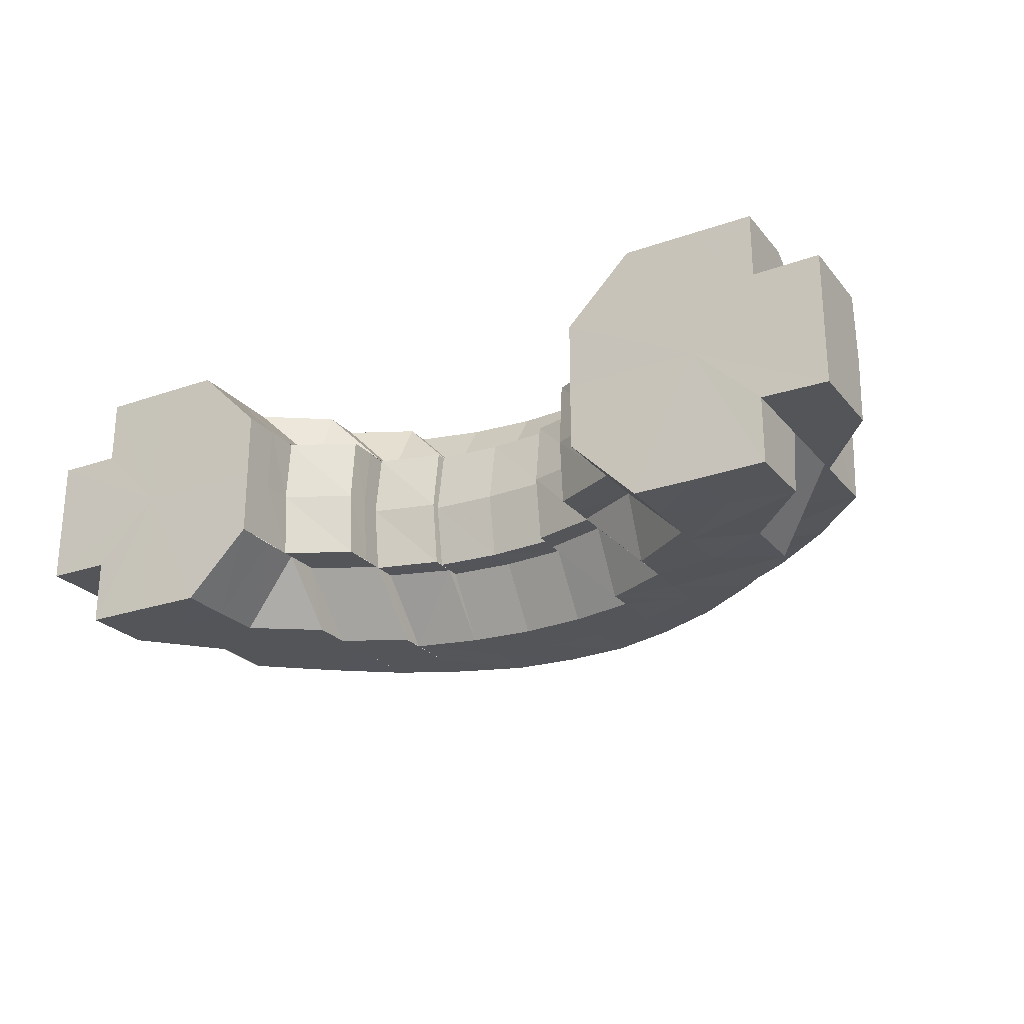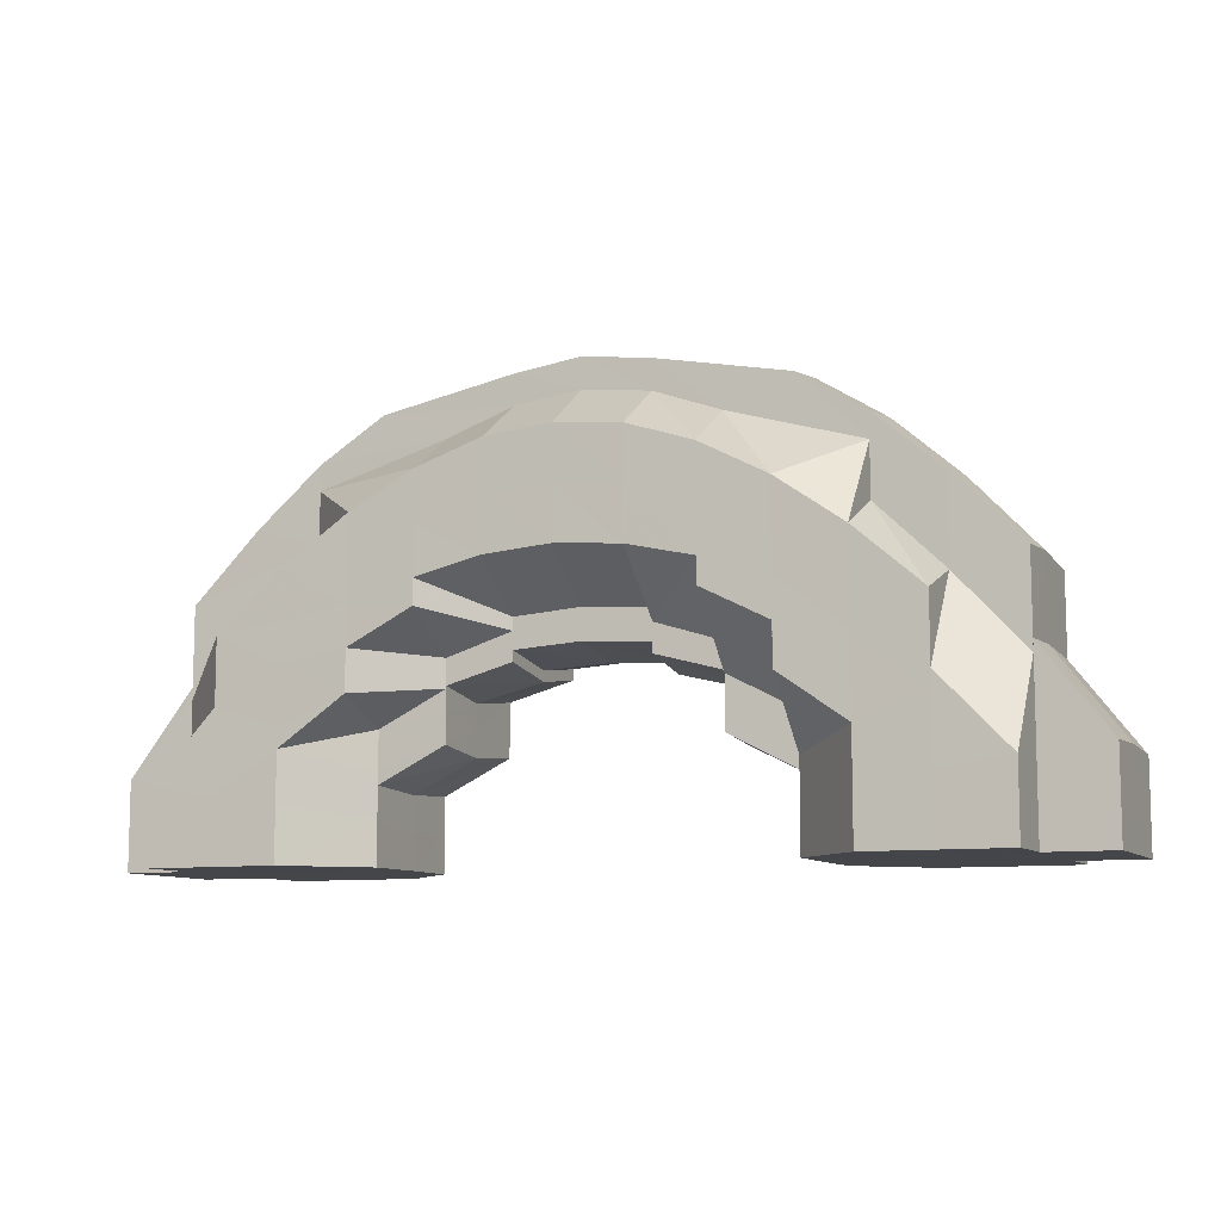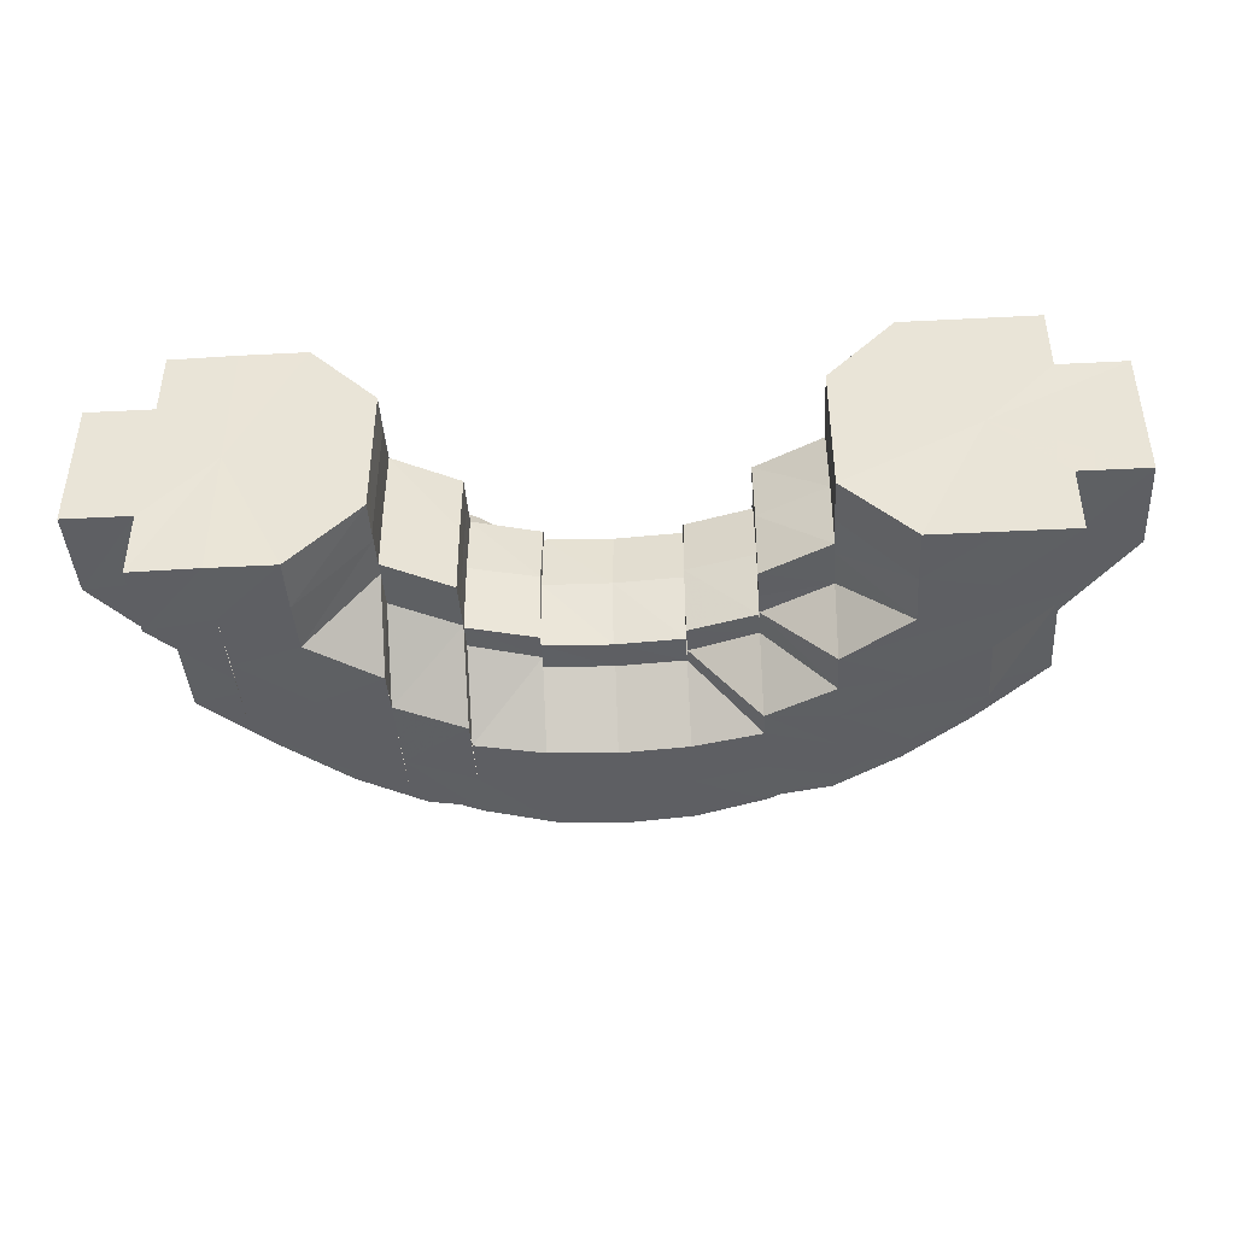
<metadata>
{"format":"obj","ext":"obj","renderer":"f3d","projection":"perspective","resolution":1024,"background":"white","views":[{"elev":-24.5,"azim":-150.1,"up":"+Y"},{"elev":-9.4,"azim":22.9,"up":"+Z"},{"elev":-41.9,"azim":-176.2,"up":"+Y"}]}
</metadata>
<code>
o 11997
v 2205 1880 21.28
v 2205 1880 21.3
v 2205 1880 21.28
v 2205 1880 21.28
v 2205 1880 21.3
v 2205 1880 21.31
v 2205 1880 21.3
v 2205 1880 21.28
v 2205 1880 21.3
v 2205 1880 21.28
v 2205 1880 21.31
v 2205 1880 21.31
v 2205 1880 21.32
v 2205 1880 21.31
v 2205 1880 21.3
v 2205 1880 21.3
v 2205 1880 21.28
v 2205 1880 21.33
v 2205 1880 21.32
v 2205 1880 21.31
v 2205 1880 21.32
v 2205 1880 21.32
v 2205 1880 21.33
v 2205 1880 21.34
v 2205 1880 21.33
v 2205 1880 21.33
v 2205 1880 21.32
v 2205 1880 21.35
v 2205 1880 21.34
v 2205 1880 21.34
v 2205 1880 21.33
v 2205 1880 21.34
v 2205 1880 21.35
v 2205 1880 21.35
v 2205 1880 21.35
v 2205 1880 21.34
v 2205 1880 21.35
v 2205 1880 21.35
v 2205 1880 21.35
v 2205 1880 21.35
v 2205 1880 21.35
v 2205 1880 21.35
v 2205 1880 21.35
v 2205 1880 21.35
v 2205 1880 21.35
v 2205 1880 21.35
v 2205 1880 21.35
v 2205 1880 21.35
v 2205 1880 21.35
v 2205 1880 21.35
v 2205 1880 21.35
v 2205 1880 21.35
v 2205 1880 21.34
v 2205 1880 21.35
v 2205 1880 21.35
v 2205 1880 21.35
v 2205 1880 21.35
v 2205 1880 21.33
v 2205 1880 21.34
v 2205 1880 21.34
v 2205 1880 21.34
v 2205 1880 21.35
v 2205 1880 21.32
v 2205 1880 21.33
v 2205 1880 21.33
v 2205 1880 21.34
v 2205 1880 21.33
v 2205 1880 21.32
v 2205 1880 21.32
v 2205 1880 21.33
v 2205 1880 21.32
v 2205 1880 21.31
v 2205 1880 21.31
v 2205 1880 21.31
v 2205 1880 21.32
v 2205 1880 21.31
v 2205 1880 21.3
v 2205 1880 21.3
v 2205 1880 21.3
v 2205 1880 21.28
v 2205 1880 21.28
v 2205 1880 21.31
v 2205 1880 21.3
v 2205 1880 21.28
v 2205 1880 21.28
v 2205 1880 21.3
v 2205 1880 21.28
v 2205 1880 21.3
v 2205 1880 21.28
v 2205 1880 21.28
v 2205 1880 21.3
v 2205 1880 21.3
v 2205 1880 21.31
v 2205 1880 21.28
v 2205 1880 21.29
v 2205 1880 21.28
v 2205 1880 21.3
v 2205 1880 21.28
v 2205 1880 21.28
v 2205 1880 21.29
v 2205 1880 21.28
v 2205 1880 21.29
v 2205 1880 21.28
v 2205 1880 21.29
v 2205 1880 21.28
v 2205 1880 21.28
v 2205 1880 21.29
v 2205 1880 21.28
v 2205 1880 21.29
v 2205 1880 21.28
v 2205 1880 21.29
v 2205 1880 21.29
v 2205 1880 21.29
v 2205 1880 21.28
v 2205 1880 21.29
v 2205 1880 21.29
v 2205 1880 21.3
v 2205 1880 21.3
v 2205 1880 21.3
v 2205 1880 21.3
v 2205 1880 21.3
v 2205 1880 21.29
v 2205 1880 21.3
v 2205 1880 21.3
v 2205 1880 21.3
v 2205 1880 21.31
v 2205 1880 21.31
v 2205 1880 21.3
v 2205 1880 21.31
v 2205 1880 21.31
v 2205 1880 21.31
v 2205 1880 21.31
v 2205 1880 21.31
v 2205 1880 21.31
v 2205 1880 21.31
v 2205 1880 21.31
v 2205 1880 21.31
v 2205 1880 21.31
v 2205 1880 21.31
v 2205 1880 21.31
v 2205 1880 21.31
v 2205 1880 21.32
v 2205 1880 21.32
v 2205 1880 21.32
v 2205 1880 21.31
v 2205 1880 21.31
v 2205 1880 21.32
v 2205 1880 21.32
v 2205 1880 21.31
v 2205 1880 21.32
v 2205 1880 21.31
v 2205 1880 21.31
v 2205 1880 21.32
v 2205 1880 21.31
v 2205 1880 21.31
v 2205 1880 21.32
v 2205 1880 21.31
v 2205 1880 21.31
v 2205 1880 21.31
v 2205 1880 21.31
v 2205 1880 21.31
v 2205 1880 21.31
v 2205 1880 21.31
v 2205 1880 21.31
v 2205 1880 21.31
v 2205 1880 21.31
v 2205 1880 21.31
v 2205 1880 21.31
v 2205 1880 21.31
v 2205 1880 21.31
v 2205 1880 21.31
v 2205 1880 21.31
v 2205 1880 21.31
v 2205 1880 21.31
v 2205 1880 21.31
v 2205 1880 21.31
v 2205 1880 21.31
v 2205 1880 21.31
v 2205 1880 21.31
v 2205 1880 21.3
v 2205 1880 21.31
v 2205 1880 21.31
v 2205 1880 21.3
v 2205 1880 21.31
v 2205 1880 21.3
v 2205 1880 21.3
v 2205 1880 21.3
v 2205 1880 21.3
v 2205 1880 21.29
v 2205 1880 21.3
v 2205 1880 21.3
v 2205 1880 21.29
v 2205 1880 21.29
v 2205 1880 21.29
v 2205 1880 21.29
v 2205 1880 21.3
v 2205 1880 21.29
v 2205 1880 21.28
v 2205 1880 21.29
v 2205 1880 21.29
v 2205 1880 21.28
v 2205 1880 21.28
v 2205 1880 21.28
v 2205 1880 21.28
v 2205 1880 21.29
v 2205 1880 21.28
v 2205 1880 21.28
v 2205 1880 21.29
v 2205 1880 21.29
v 2205 1880 21.28
v 2205 1880 21.28
v 2205 1880 21.3
v 2205 1880 21.29
v 2205 1880 21.3
v 2205 1880 21.29
v 2205 1880 21.28
v 2205 1880 21.28
v 2205 1880 21.29
v 2205 1880 21.28
v 2205 1880 21.3
v 2205 1880 21.3
v 2205 1880 21.3
v 2205 1880 21.3
v 2205 1880 21.3
v 2205 1880 21.29
v 2205 1880 21.3
v 2205 1880 21.28
v 2205 1880 21.31
v 2205 1880 21.31
v 2205 1880 21.31
v 2205 1880 21.31
v 2205 1880 21.3
v 2205 1880 21.32
v 2205 1880 21.32
v 2205 1880 21.32
v 2205 1880 21.33
v 2205 1880 21.31
v 2205 1880 21.32
v 2205 1880 21.33
v 2205 1880 21.33
v 2205 1880 21.34
v 2205 1880 21.33
v 2205 1880 21.32
v 2205 1880 21.34
v 2205 1880 21.33
v 2205 1880 21.34
v 2205 1880 21.32
v 2205 1880 21.31
v 2205 1880 21.32
v 2205 1880 21.34
v 2205 1880 21.35
v 2205 1880 21.34
v 2205 1880 21.35
v 2205 1880 21.34
v 2205 1880 21.35
v 2205 1880 21.33
v 2205 1880 21.33
v 2205 1880 21.32
v 2205 1880 21.32
v 2205 1880 21.31
v 2205 1880 21.31
v 2205 1880 21.3
v 2205 1880 21.3
v 2205 1880 21.28
v 2205 1880 21.29
v 2205 1880 21.3
v 2205 1880 21.28
v 2205 1880 21.28
v 2205 1880 21.28
v 2205 1880 21.3
v 2205 1880 21.28
v 2205 1880 21.31
v 2205 1880 21.3
v 2205 1880 21.29
v 2205 1880 21.28
v 2205 1880 21.31
v 2205 1880 21.29
v 2205 1880 21.3
v 2205 1880 21.29
v 2205 1880 21.28
v 2205 1880 21.32
v 2205 1880 21.31
v 2205 1880 21.28
v 2205 1880 21.28
v 2205 1880 21.29
v 2205 1880 21.32
v 2205 1880 21.33
v 2205 1880 21.33
v 2205 1880 21.34
v 2205 1880 21.32
v 2205 1880 21.34
v 2205 1880 21.35
v 2205 1880 21.31
v 2205 1880 21.3
v 2205 1880 21.32
v 2205 1880 21.33
v 2205 1880 21.31
v 2205 1880 21.34
v 2205 1880 21.35
v 2205 1880 21.34
v 2205 1880 21.32
v 2205 1880 21.35
v 2205 1880 21.35
v 2205 1880 21.34
v 2205 1880 21.33
v 2205 1880 21.32
v 2205 1880 21.31
v 2205 1880 21.33
v 2205 1880 21.31
v 2205 1880 21.31
v 2205 1880 21.3
v 2205 1880 21.3
v 2205 1880 21.29
v 2205 1880 21.3
v 2205 1880 21.32
v 2205 1880 21.31
v 2205 1880 21.31
v 2205 1880 21.31
v 2205 1880 21.32
v 2205 1880 21.31
v 2205 1880 21.32
v 2205 1880 21.33
v 2205 1880 21.32
v 2205 1880 21.34
v 2205 1880 21.32
v 2205 1880 21.32
v 2205 1880 21.35
v 2205 1880 21.35
v 2205 1880 21.35
v 2205 1880 21.35
v 2205 1880 21.34
v 2205 1880 21.34
v 2205 1880 21.34
v 2205 1880 21.33
v 2205 1880 21.34
v 2205 1880 21.34
v 2205 1880 21.33
v 2205 1880 21.33
v 2205 1880 21.33
v 2205 1880 21.33
v 2205 1880 21.32
v 2205 1880 21.32
v 2205 1880 21.32
v 2205 1880 21.32
v 2205 1880 21.32
v 2205 1880 21.31
v 2205 1880 21.32
v 2205 1880 21.32
v 2205 1880 21.31
v 2205 1880 21.31
v 2205 1880 21.3
v 2205 1880 21.3
v 2205 1880 21.3
v 2205 1880 21.28
v 2205 1880 21.29
v 2205 1880 21.3
v 2205 1880 21.28
v 2205 1880 21.3
v 2205 1880 21.28
v 2205 1880 21.28
v 2205 1880 21.3
v 2205 1880 21.29
v 2205 1880 21.28
v 2205 1880 21.28
v 2205 1880 21.28
v 2205 1880 21.29
v 2205 1880 21.29
v 2205 1880 21.28
v 2205 1880 21.29
v 2205 1880 21.29
v 2205 1880 21.28
v 2205 1880 21.3
v 2205 1880 21.3
v 2205 1880 21.29
v 2205 1880 21.3
v 2205 1880 21.3
v 2205 1880 21.3
v 2205 1880 21.3
v 2205 1880 21.3
v 2205 1880 21.31
v 2205 1880 21.31
v 2205 1880 21.31
v 2205 1880 21.31
v 2205 1880 21.31
v 2205 1880 21.32
v 2205 1880 21.31
v 2205 1880 21.31
v 2205 1880 21.31
v 2205 1880 21.32
v 2205 1880 21.31
v 2205 1880 21.31
v 2205 1880 21.32
v 2205 1880 21.31
v 2205 1880 21.32
v 2205 1880 21.28
v 2205 1880 21.3
v 2205 1880 21.28
v 2205 1880 21.28
v 2205 1880 21.3
v 2205 1880 21.29
v 2205 1880 21.28
v 2205 1880 21.28
v 2205 1880 21.3
v 2205 1880 21.28
v 2205 1880 21.32
v 2205 1880 21.32
v 2205 1880 21.31
v 2205 1880 21.35
v 2205 1880 21.35
v 2205 1880 21.34
v 2205 1880 21.35
v 2205 1880 21.35
v 2205 1880 21.33
v 2205 1880 21.34
v 2205 1880 21.32
v 2205 1880 21.32
v 2205 1880 21.31
v 2205 1880 21.31
v 2205 1880 21.31
v 2205 1880 21.31
v 2205 1880 21.31
v 2205 1880 21.31
v 2205 1880 21.33
v 2205 1880 21.3
v 2205 1880 21.31
v 2205 1880 21.3
v 2205 1880 21.29
v 2205 1880 21.3
v 2205 1880 21.3
v 2205 1880 21.29
v 2205 1880 21.28
v 2205 1880 21.31
v 2205 1880 21.32
v 2205 1880 21.32
v 2205 1880 21.31
v 2205 1880 21.3
v 2205 1880 21.3
v 2205 1880 21.31
v 2205 1880 21.3
v 2205 1880 21.29
v 2205 1880 21.28
v 2205 1880 21.31
v 2205 1880 21.32
v 2205 1880 21.31
v 2205 1880 21.3
v 2205 1880 21.32
v 2205 1880 21.33
v 2205 1880 21.33
v 2205 1880 21.34
v 2205 1880 21.34
v 2205 1880 21.35
v 2205 1880 21.34
v 2205 1880 21.32
v 2205 1880 21.31
v 2205 1880 21.32
v 2205 1880 21.28
v 2205 1880 21.28
v 2205 1880 21.28
v 2205 1880 21.28
v 2205 1880 21.28
v 2205 1880 21.28
v 2205 1880 21.28
v 2205 1880 21.28
v 2205 1880 21.28
v 2205 1880 21.28
v 2205 1880 21.28
v 2205 1880 21.28
v 2205 1880 21.28
v 2205 1880 21.28
v 2205 1880 21.28
f 1 2 3
f 4 5 1
f 5 6 2
f 2 7 8
f 9 2 10
f 11 12 7
f 6 13 11
f 14 11 2
f 2 11 15
f 15 16 17
f 13 18 19
f 11 19 20
f 21 19 11
f 19 22 20
f 19 23 22
f 18 24 23
f 25 23 19
f 23 26 27
f 24 28 29
f 29 30 26
f 23 29 31
f 32 29 23
f 28 33 34
f 34 35 30
f 29 34 36
f 37 34 29
f 33 38 39
f 39 40 35
f 34 39 41
f 42 39 34
f 38 43 44
f 44 45 40
f 39 44 46
f 47 44 39
f 43 48 49
f 49 50 45
f 44 49 51
f 52 49 44
f 48 53 54
f 54 55 50
f 49 54 56
f 57 54 49
f 53 58 59
f 59 60 55
f 61 59 54
f 54 59 62
f 58 63 64
f 64 65 60
f 59 64 66
f 67 64 59
f 68 69 65
f 64 68 70
f 71 68 64
f 71 72 68
f 72 73 68
f 73 74 69
f 68 73 75
f 76 77 73
f 78 79 74
f 80 81 79
f 73 78 82
f 83 78 73
f 77 84 78
f 84 80 78
f 78 85 86
f 84 80 87
f 88 89 83
f 89 84 87
f 89 90 91
f 92 91 93
f 94 89 87
f 95 94 92
f 94 96 97
f 98 94 87
f 98 99 100
f 101 98 87
f 101 98 102
f 103 101 87
f 103 101 104
f 104 105 102
f 106 103 87
f 106 103 107
f 108 106 87
f 108 106 109
f 109 110 107
f 109 107 111
f 112 109 111
f 113 114 109
f 113 109 112
f 115 113 112
f 112 116 117
f 115 112 118
f 118 112 119
f 118 119 120
f 121 122 118
f 123 118 120
f 124 121 123
f 125 118 123
f 123 120 126
f 127 123 126
f 128 123 127
f 129 128 127
f 127 130 131
f 129 127 132
f 132 127 133
f 132 133 134
f 135 136 132
f 137 132 138
f 139 140 137
f 140 132 141
f 134 142 143
f 143 142 144
f 145 146 143
f 147 148 144
f 149 145 150
f 151 143 150
f 152 141 151
f 150 143 153
f 143 144 153
f 154 149 155
f 150 153 156
f 157 150 156
f 155 157 158
f 159 160 158
f 161 154 162
f 162 163 155
f 162 164 165
f 166 152 163
f 167 152 168
f 169 170 167
f 170 171 152
f 171 172 152
f 172 173 174
f 152 174 175
f 176 177 162
f 176 162 178
f 178 162 179
f 178 179 180
f 181 182 178
f 183 178 180
f 184 178 183
f 185 184 183
f 183 186 187
f 185 183 188
f 188 187 189
f 188 183 190
f 191 185 188
f 191 188 192
f 192 188 193
f 192 193 194
f 195 196 192
f 197 192 194
f 197 194 198
f 199 192 197
f 200 199 197
f 200 197 201
f 202 197 203
f 204 200 202
f 203 205 206
f 207 208 204
f 205 209 210
f 206 209 211
f 205 212 209
f 213 214 212
f 211 215 216
f 209 215 217
f 215 218 219
f 212 220 209
f 209 220 215
f 212 221 220
f 190 221 212
f 214 222 221
f 223 224 218
f 220 223 215
f 215 223 225
f 225 226 227
f 220 228 223
f 221 228 220
f 221 229 228
f 180 229 221
f 228 230 223
f 229 231 228
f 228 231 230
f 229 158 231
f 223 230 232
f 158 233 231
f 158 157 233
f 157 156 233
f 231 233 234
f 231 234 230
f 233 156 235
f 233 235 234
f 156 236 235
f 156 153 236
f 230 234 237
f 230 237 232
f 234 235 238
f 234 238 237
f 235 236 239
f 235 239 238
f 153 240 236
f 153 144 240
f 236 241 239
f 236 240 241
f 144 242 240
f 144 243 242
f 240 244 241
f 240 242 244
f 243 245 242
f 242 246 244
f 242 245 246
f 243 247 245
f 248 247 249
f 241 244 250
f 244 246 251
f 244 251 250
f 250 251 37
f 241 250 252
f 252 250 32
f 239 241 252
f 250 253 254
f 251 255 253
f 252 254 256
f 239 252 257
f 257 252 25
f 257 256 258
f 238 239 257
f 238 257 259
f 259 257 21
f 259 258 260
f 237 238 259
f 237 259 261
f 261 259 14
f 232 237 261
f 261 260 262
f 232 261 263
f 263 262 264
f 263 261 9
f 265 266 263
f 267 265 268
f 269 270 271
f 270 272 273
f 273 274 275
f 273 276 277
f 276 278 277
f 277 278 279
f 277 279 280
f 276 281 278
f 22 281 276
f 281 282 278
f 283 279 207
f 284 285 283
f 286 287 281
f 281 288 282
f 31 288 281
f 287 289 288
f 288 290 282
f 288 291 290
f 289 292 291
f 282 290 293
f 282 293 294
f 290 295 293
f 290 296 295
f 291 296 290
f 293 295 297
f 291 298 296
f 41 298 291
f 292 299 298
f 298 300 296
f 296 300 301
f 298 302 300
f 46 302 298
f 299 303 302
f 302 304 300
f 300 305 301
f 300 304 305
f 301 305 306
f 301 306 307
f 304 308 305
f 307 306 309
f 306 310 309
f 307 309 311
f 311 309 191
f 297 307 311
f 311 312 313
f 297 311 314
f 306 315 310
f 305 308 315
f 315 316 310
f 310 316 184
f 316 317 318
f 315 319 320
f 308 321 315
f 308 322 321
f 322 323 321
f 324 322 308
f 304 324 308
f 325 323 326
f 327 324 304
f 302 327 304
f 51 327 302
f 303 328 327
f 327 329 324
f 56 329 327
f 328 330 329
f 329 331 324
f 324 331 322
f 329 332 331
f 62 332 329
f 330 333 332
f 331 334 322
f 322 334 323
f 332 335 331
f 331 335 334
f 332 336 335
f 66 336 332
f 333 337 336
f 336 338 335
f 335 339 334
f 335 338 339
f 336 340 338
f 70 340 336
f 337 341 340
f 334 339 342
f 334 342 323
f 338 343 339
f 340 344 338
f 338 344 343
f 340 345 344
f 75 345 340
f 341 346 345
f 339 343 347
f 339 347 342
f 344 348 343
f 345 349 344
f 344 349 348
f 345 350 349
f 82 350 345
f 346 351 350
f 350 352 349
f 350 353 352
f 86 353 350
f 351 354 353
f 353 355 356
f 354 357 358
f 359 360 355
f 361 359 362
f 354 359 87
f 80 354 87
f 359 363 87
f 363 364 87
f 364 365 87
f 365 108 87
f 365 108 366
f 364 365 367
f 367 368 366
f 363 364 369
f 370 363 369
f 369 371 367
f 367 366 372
f 369 367 373
f 373 367 372
f 372 374 375
f 376 369 373
f 377 370 376
f 362 369 376
f 378 375 379
f 373 372 378
f 378 372 125
f 376 373 380
f 380 373 378
f 380 378 381
f 381 378 128
f 382 376 380
f 352 376 382
f 349 352 382
f 349 382 348
f 382 380 383
f 383 380 381
f 348 382 383
f 383 381 384
f 348 383 385
f 385 383 384
f 343 348 385
f 343 385 347
f 385 384 386
f 347 385 386
f 386 384 140
f 384 387 388
f 347 386 389
f 342 347 389
f 389 390 391
f 342 389 392
f 392 391 393
f 392 389 166
f 323 342 392
f 323 392 394
f 394 392 177
f 395 396 397
f 279 208 398
f 279 294 208
f 294 399 208
f 294 293 399
f 293 297 399
f 399 297 314
f 399 314 400
f 208 399 400
f 208 400 401
f 402 403 404
f 405 406 407
f 246 408 251
f 251 408 42
f 408 409 255
f 246 410 408
f 245 410 246
f 410 411 408
f 408 411 47
f 411 412 409
f 245 413 410
f 247 413 245
f 410 414 411
f 413 414 410
f 413 415 414
f 416 415 413
f 417 416 247
f 418 417 247
f 126 417 418
f 419 420 418
f 417 421 416
f 416 422 415
f 421 422 416
f 415 423 414
f 421 424 422
f 119 424 421
f 424 425 422
f 426 427 424
f 424 428 425
f 428 429 425
f 428 430 429
f 430 104 429
f 430 431 104
f 425 429 432
f 425 432 433
f 433 432 434
f 433 434 423
f 432 435 434
f 432 436 435
f 104 102 436
f 436 437 438
f 436 102 439
f 102 440 439
f 102 441 440
f 439 440 442
f 440 92 442
f 439 442 443
f 443 442 71
f 444 445 443
f 443 446 447
f 448 447 449
f 448 443 67
f 435 443 448
f 434 435 448
f 434 448 450
f 450 449 451
f 423 434 450
f 423 450 452
f 452 451 412
f 452 450 57
f 414 423 452
f 414 452 411
f 411 452 52
f 453 454 455
f 456 457 458
f 457 459 458
f 460 456 458
f 459 461 458
f 462 460 458
f 461 463 458
f 464 462 458
f 463 465 458
f 466 464 458
f 465 467 458
f 468 466 458
f 467 469 458
f 470 468 458
f 469 470 458

</code>
